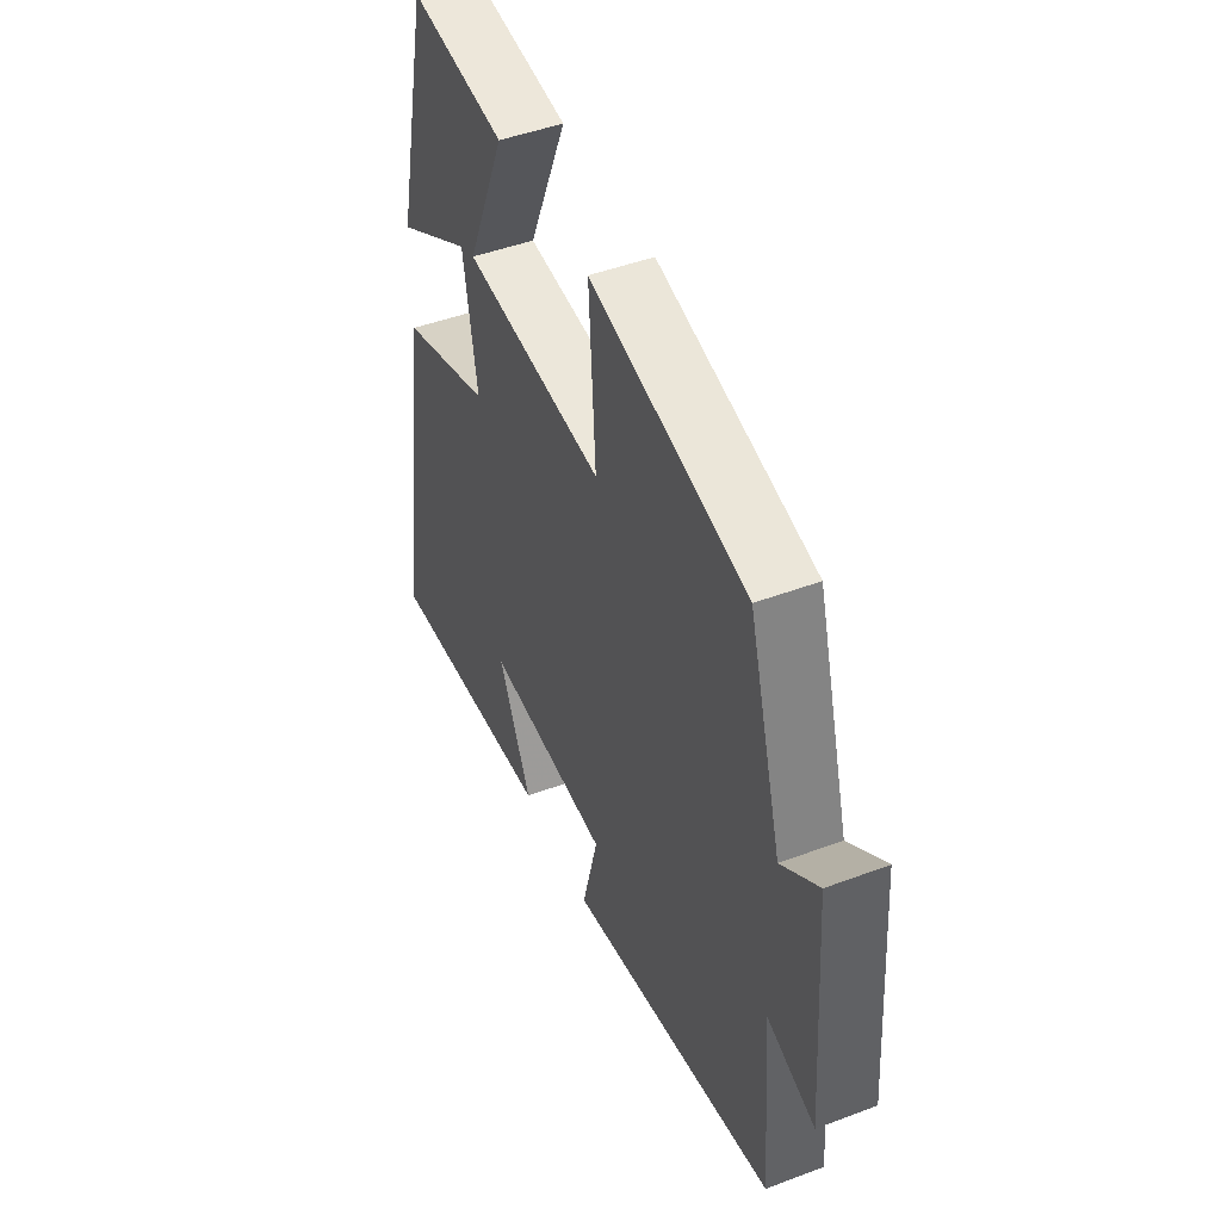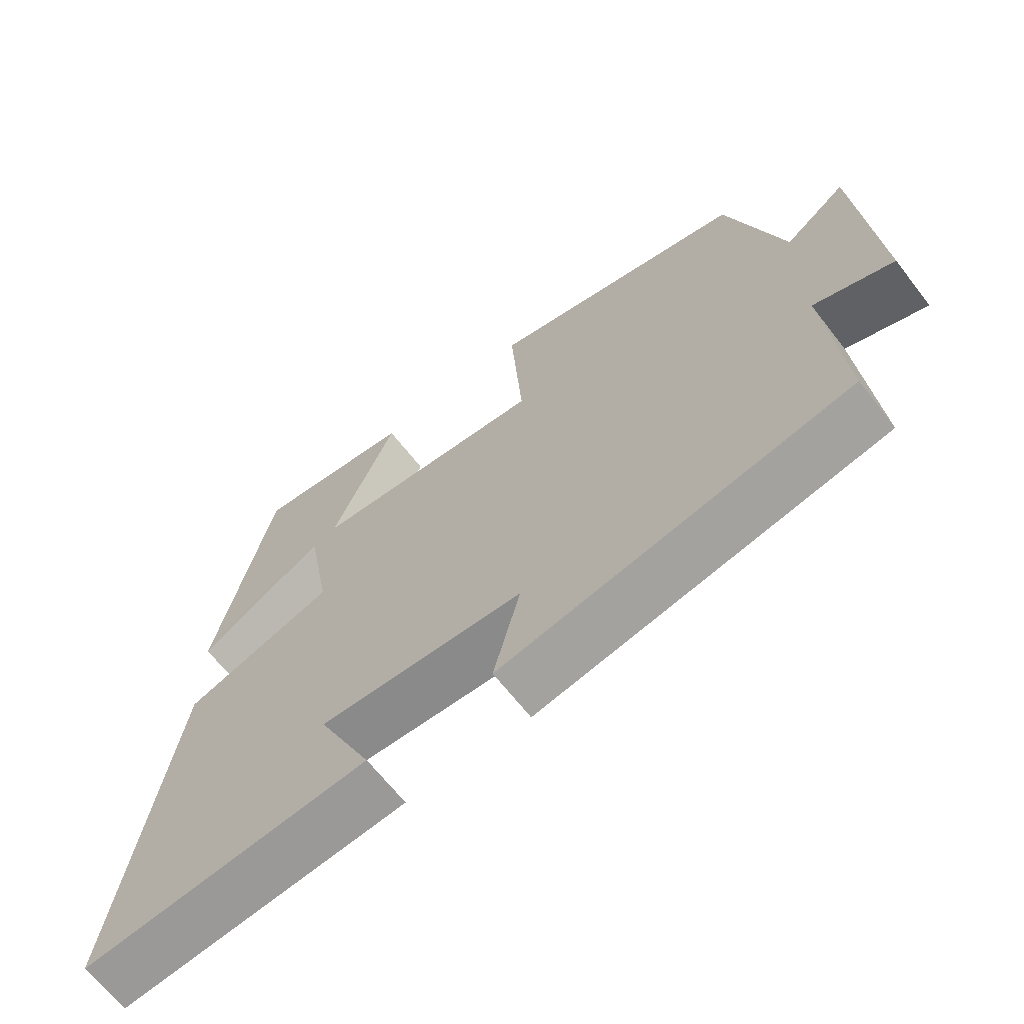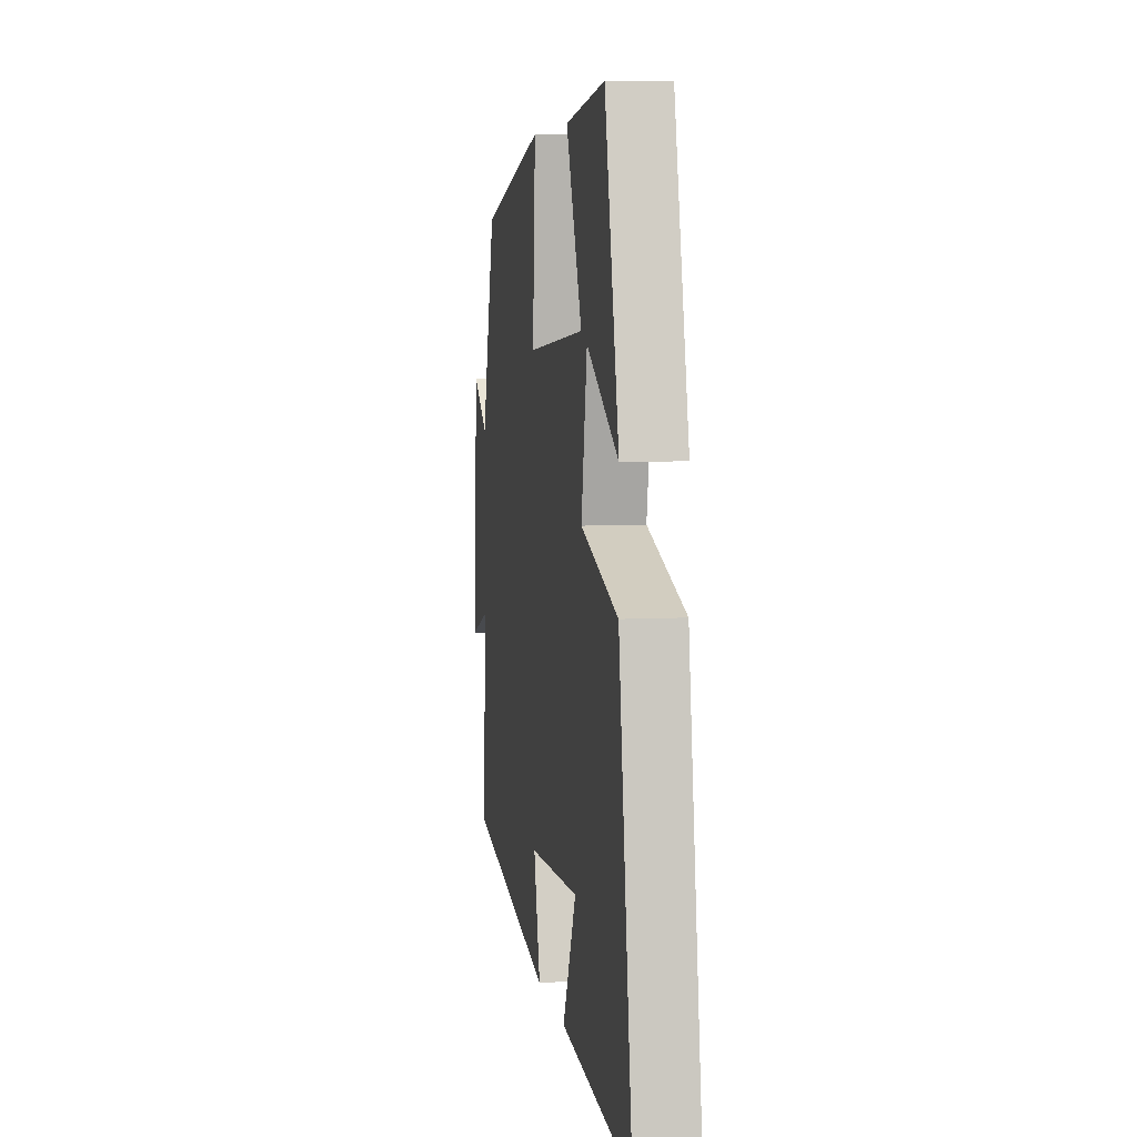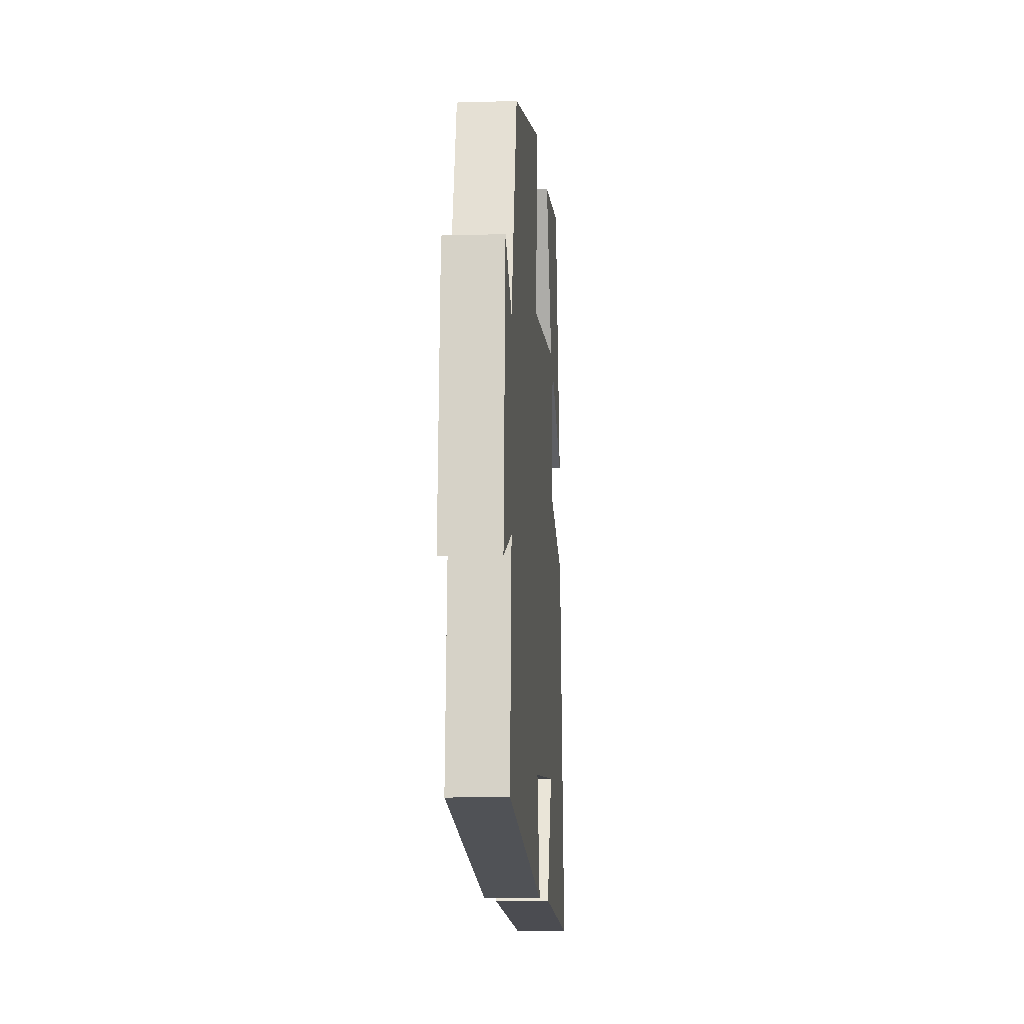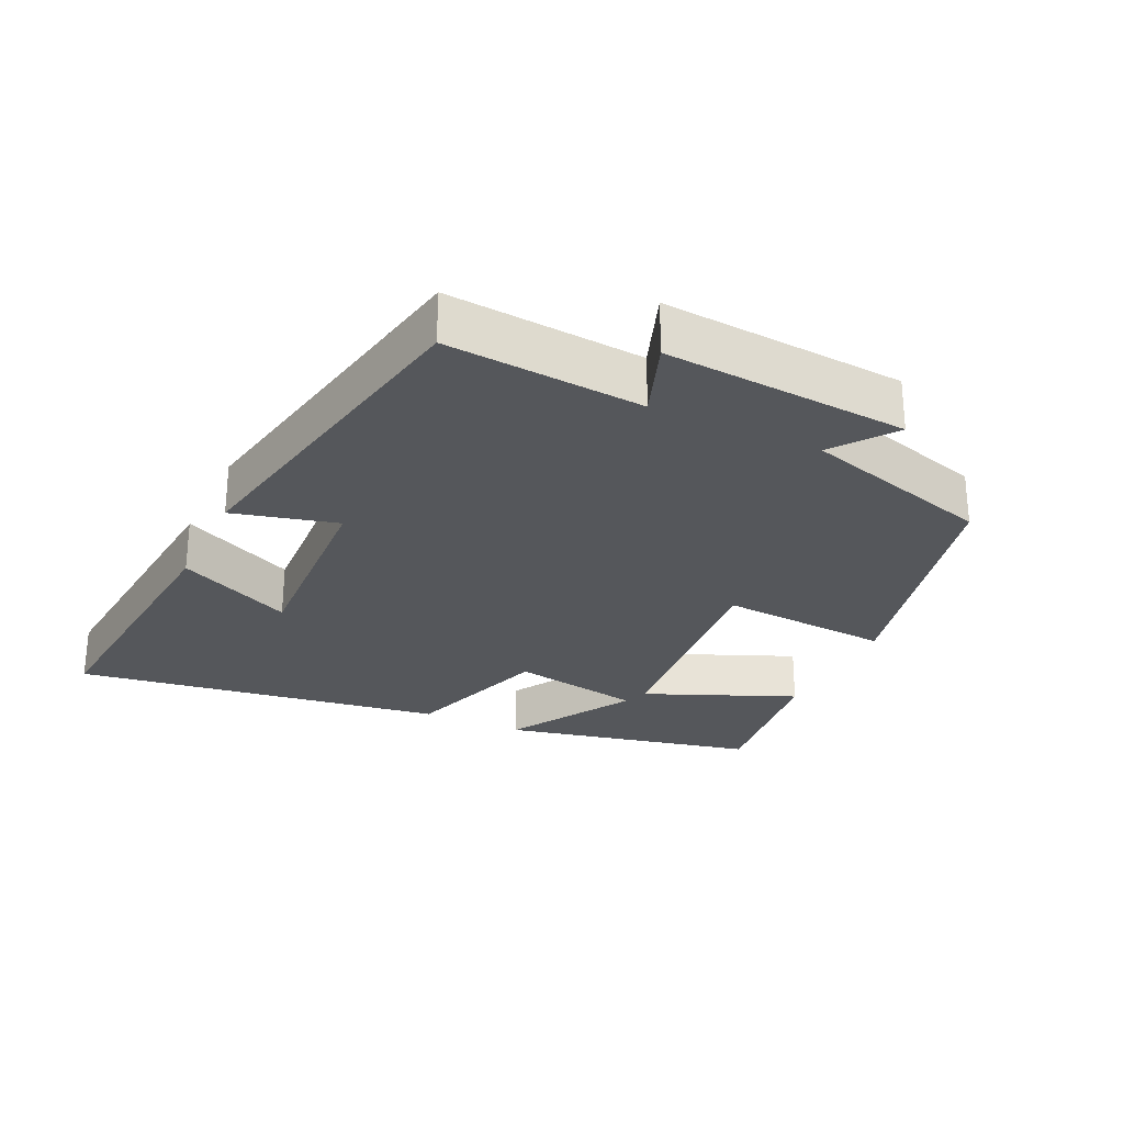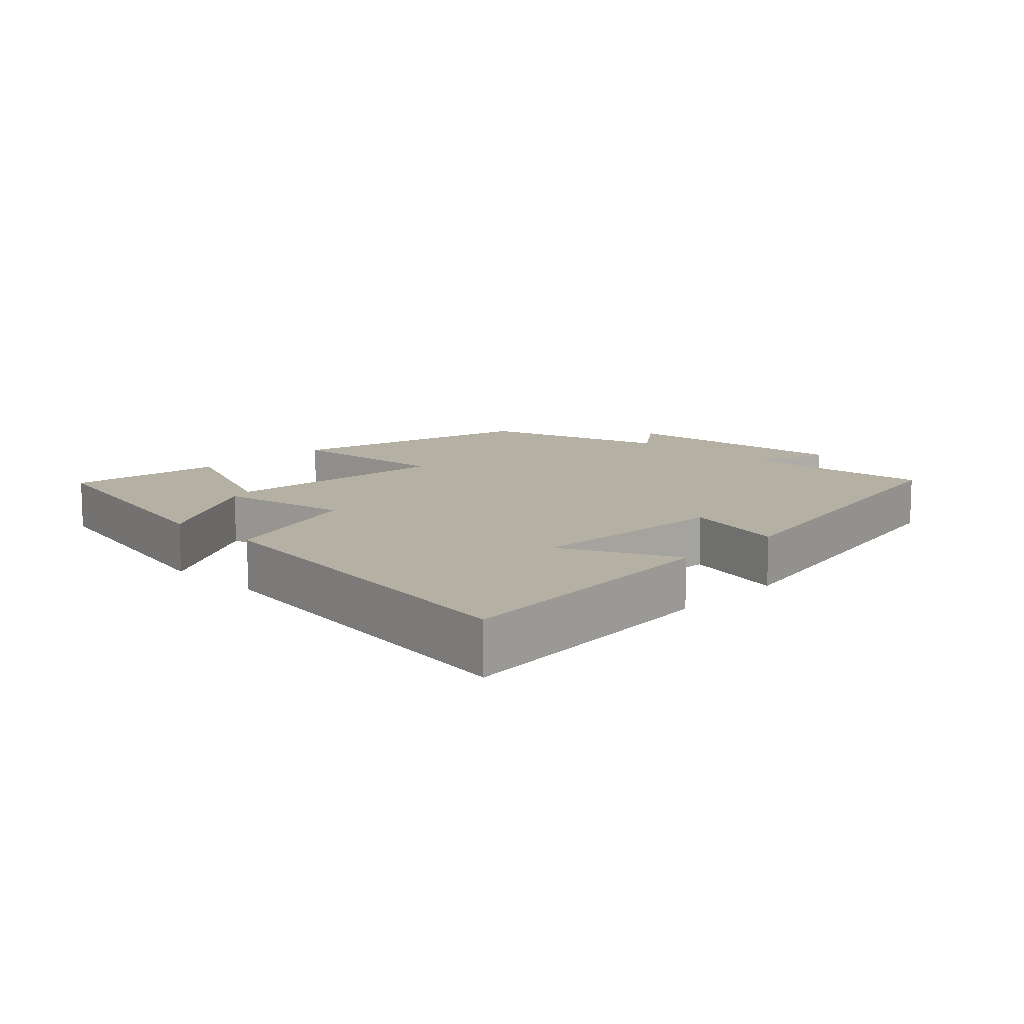
<metadata>
{"format":"obj","ext":"obj","renderer":"f3d","projection":"perspective","resolution":1024,"background":"white","views":[{"elev":46.4,"azim":-113.2,"up":"+Z"},{"elev":-65.7,"azim":-142.2,"up":"+Z"},{"elev":6.4,"azim":80.7,"up":"+Z"},{"elev":-10.4,"azim":-85.8,"up":"+Z"},{"elev":-27.0,"azim":-115.4,"up":"+Y"},{"elev":11.5,"azim":134.1,"up":"+Y"}]}
</metadata>
<code>
v 0.417 0.07 0.529
v 0.5 0.07 0.158
v 0.315 0.07 0.267
v 0.281 0.07 0.075
v 0.5 0.07 0.004
v 0.581 0.07 -0.537
v 0.163 0.07 -0.5
v 0.242 0.07 -0.332
v -0.056 0.07 -0.348
v -0.017 0.07 -0.5
v -0.523 0.07 -0.405
v -0.5 0.07 -0.118
v -0.615 0.07 -0.16
v -0.589 0.07 0.196
v -0.5 0.07 0.13
v -0.42 0.07 0.409
v -0.044 0.07 0.5
v -0.061 0.07 0.25
v 0.279 0.07 0.28
v 0.186 0.07 0.5
v 0.417 0 0.529
v 0.5 0 0.158
v 0.315 0 0.267
v 0.281 0 0.075
v 0.5 0 0.004
v 0.581 0 -0.537
v 0.163 0 -0.5
v 0.242 0 -0.332
v -0.056 0 -0.348
v -0.017 0 -0.5
v -0.523 0 -0.405
v -0.5 0 -0.118
v -0.615 0 -0.16
v -0.589 0 0.196
v -0.5 0 0.13
v -0.42 0 0.409
v -0.044 0 0.5
v -0.061 0 0.25
v 0.279 0 0.28
v 0.186 0 0.5
f 19 20 1
f 15 16 17 18
f 15 18 19
f 12 13 14 15
f 12 15 19
f 9 10 11 12
f 8 9 12 19
f 5 6 7 8
f 4 5 8
f 4 8 19
f 3 4 19
f 1 2 3
f 1 3 19
f 21 40 39
f 38 37 36 35
f 39 38 35
f 35 34 33 32
f 39 35 32
f 32 31 30 29
f 39 32 29 28
f 28 27 26 25
f 28 25 24
f 39 28 24
f 39 24 23
f 23 22 21
f 39 23 21
f 1 21 22 2
f 2 22 23 3
f 3 23 24 4
f 4 24 25 5
f 5 25 26 6
f 6 26 27 7
f 7 27 28 8
f 8 28 29 9
f 9 29 30 10
f 10 30 31 11
f 11 31 32 12
f 12 32 33 13
f 13 33 34 14
f 14 34 35 15
f 15 35 36 16
f 16 36 37 17
f 17 37 38 18
f 18 38 39 19
f 19 39 40 20
f 20 40 21 1

</code>
